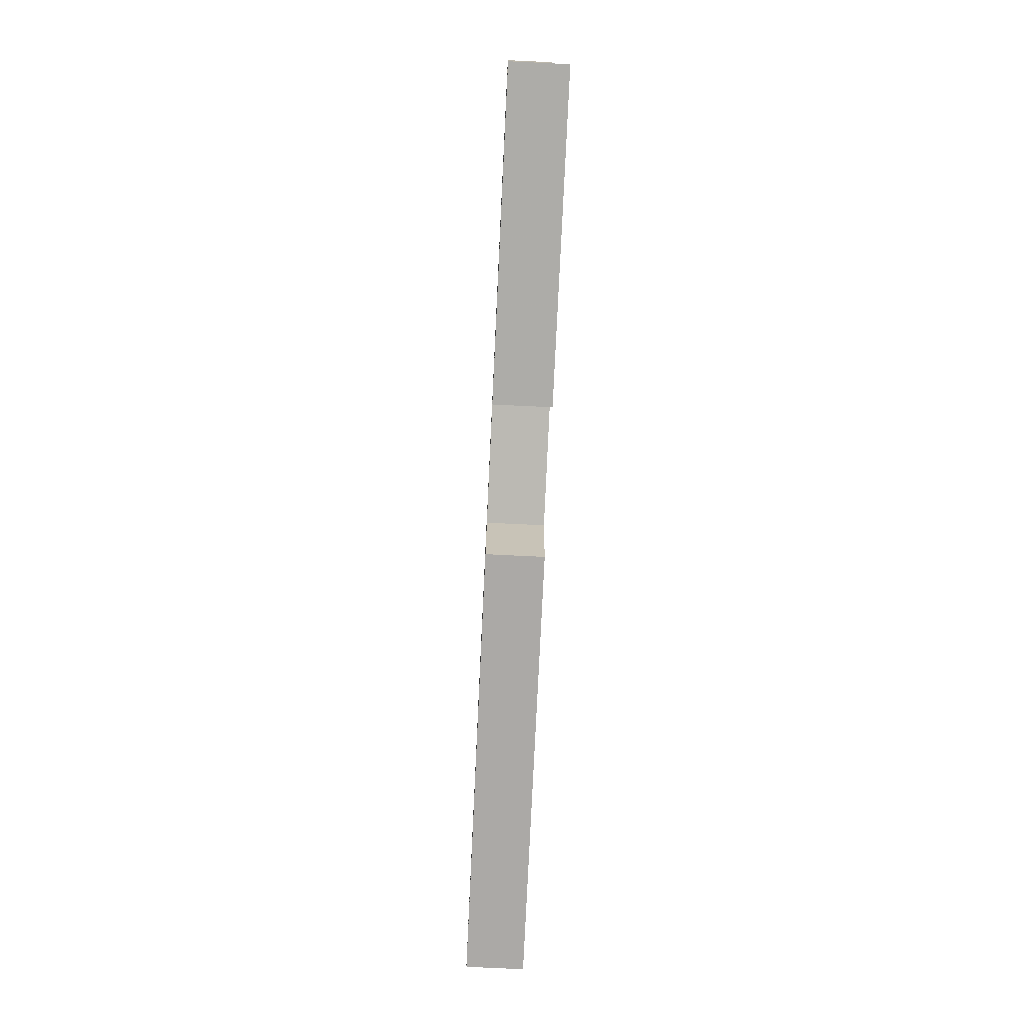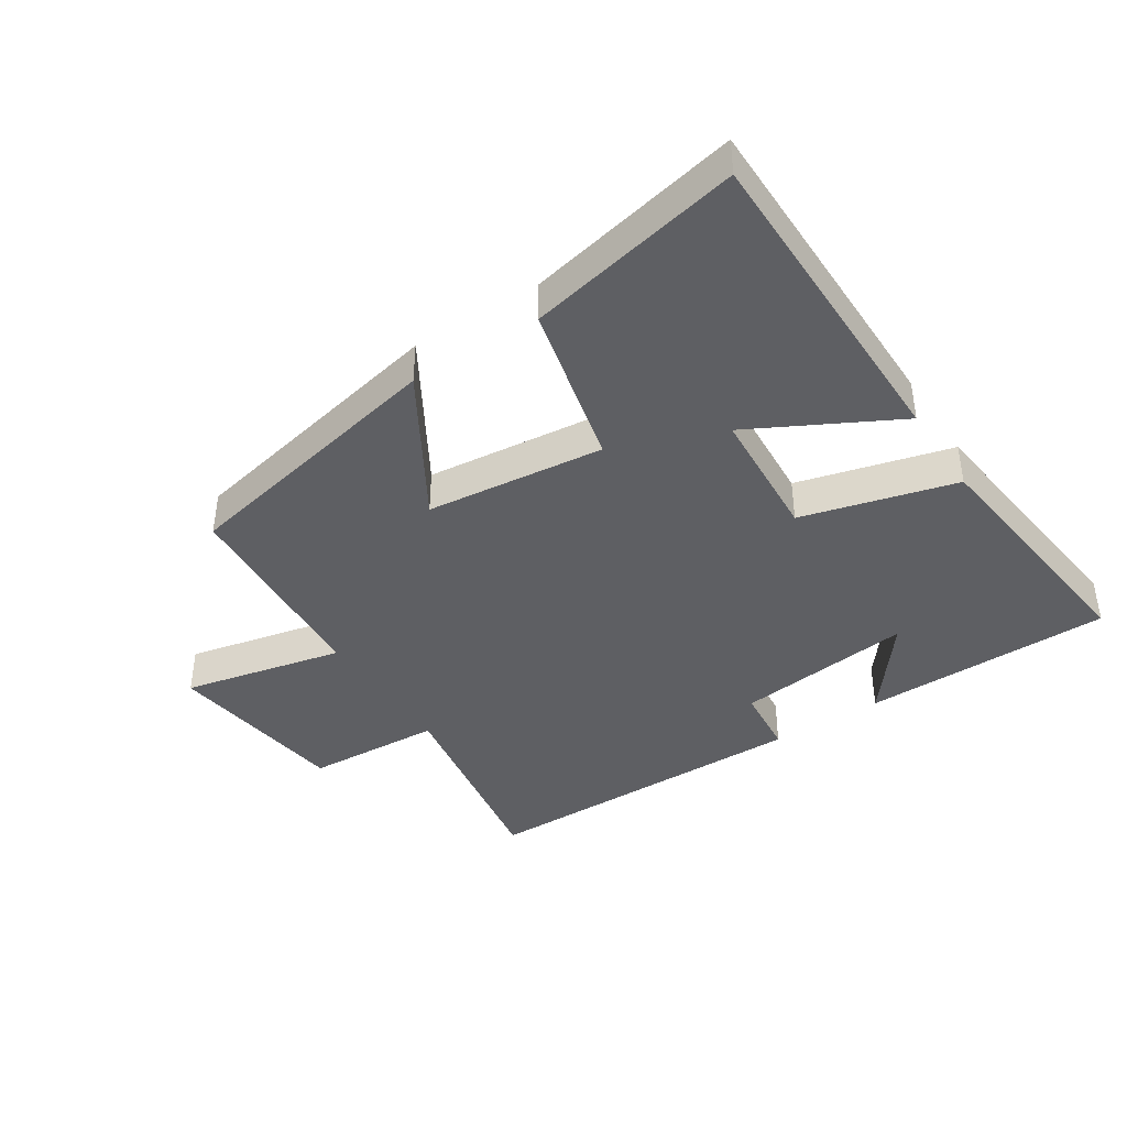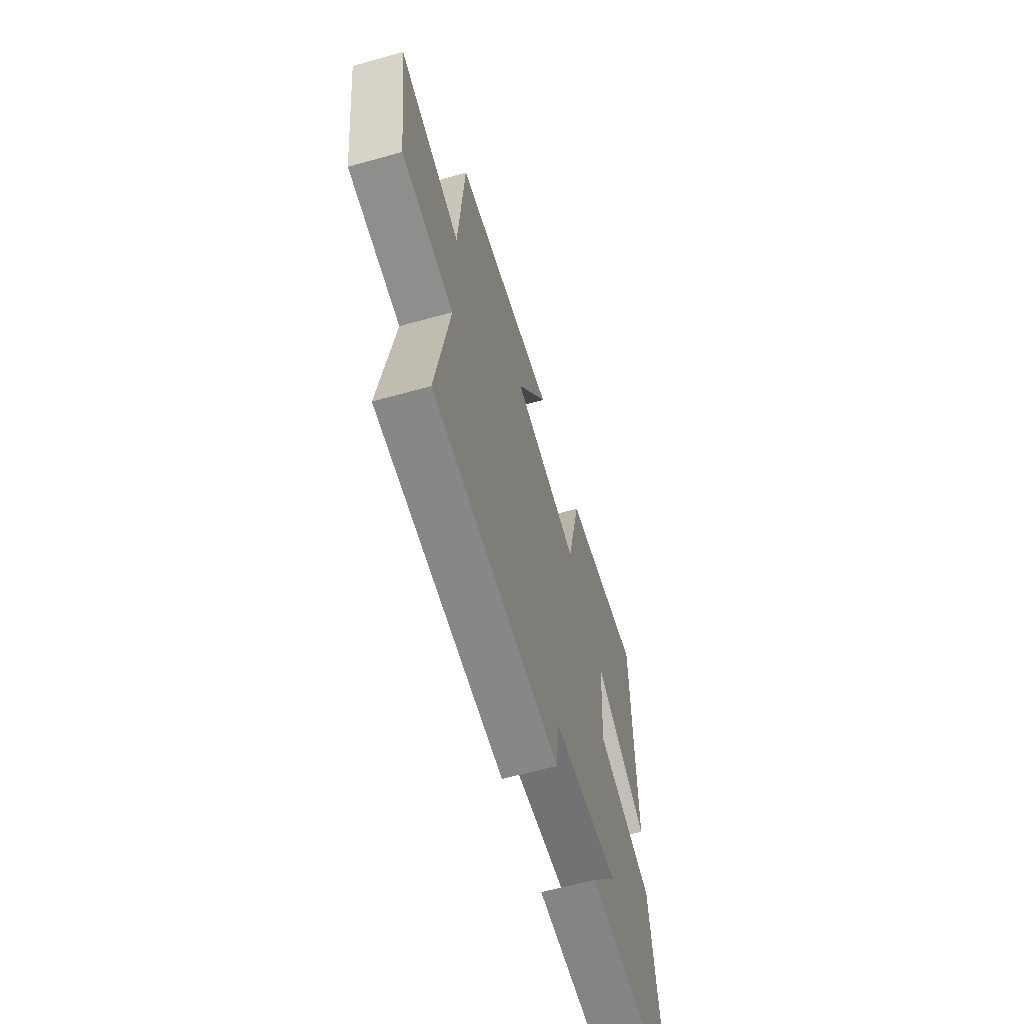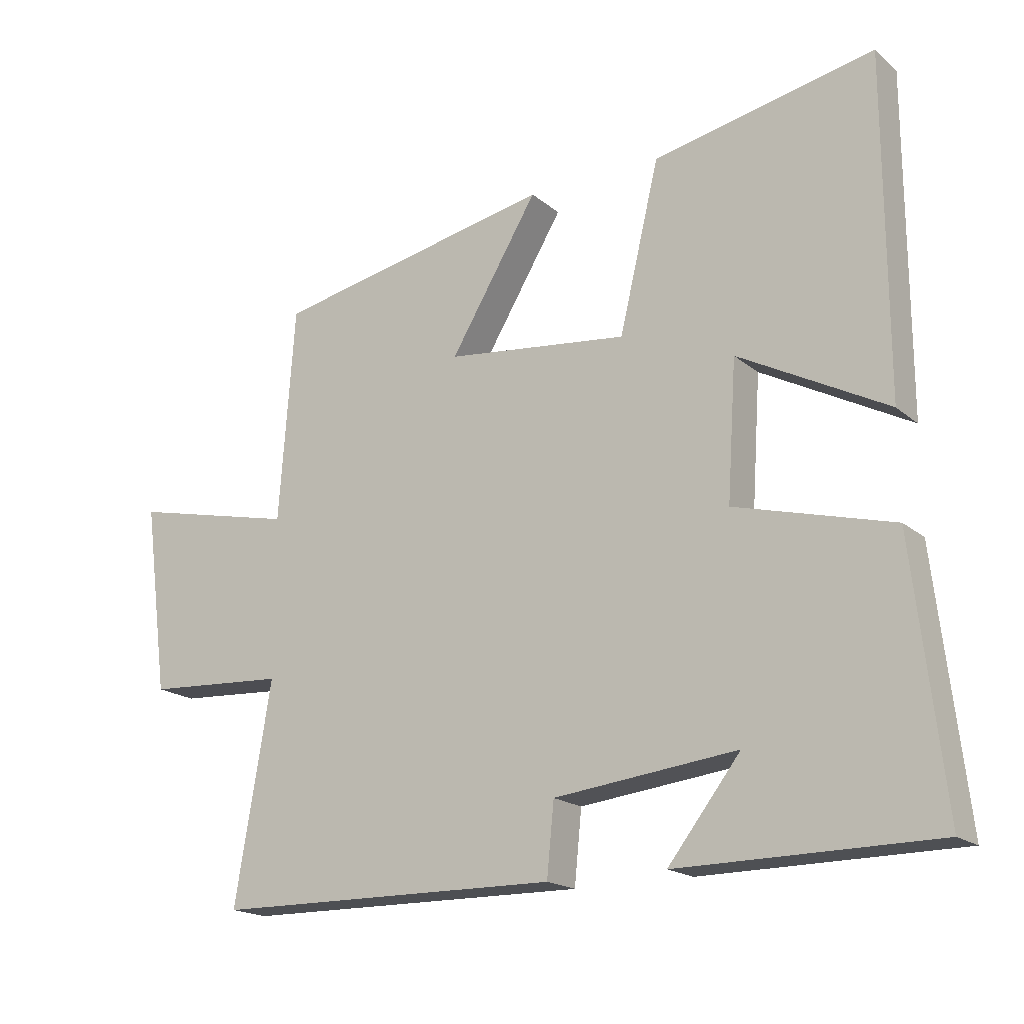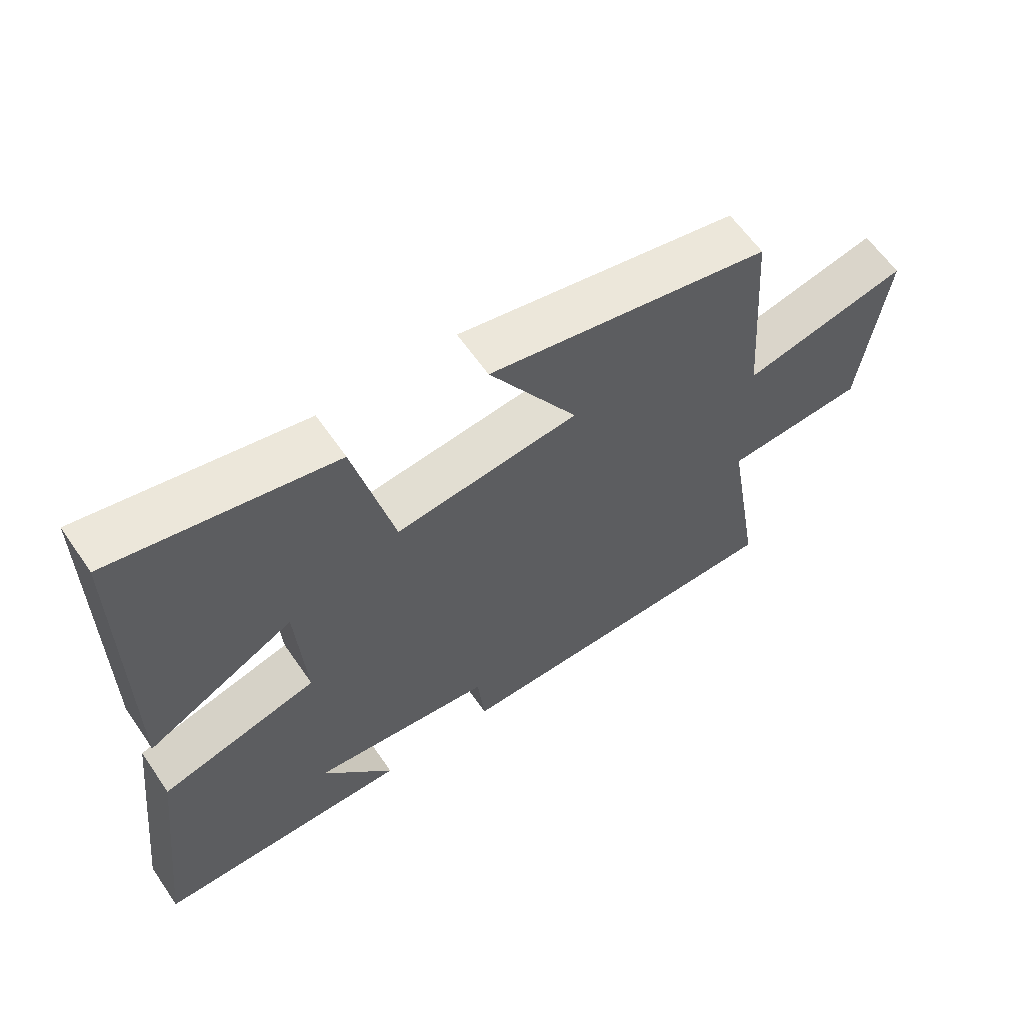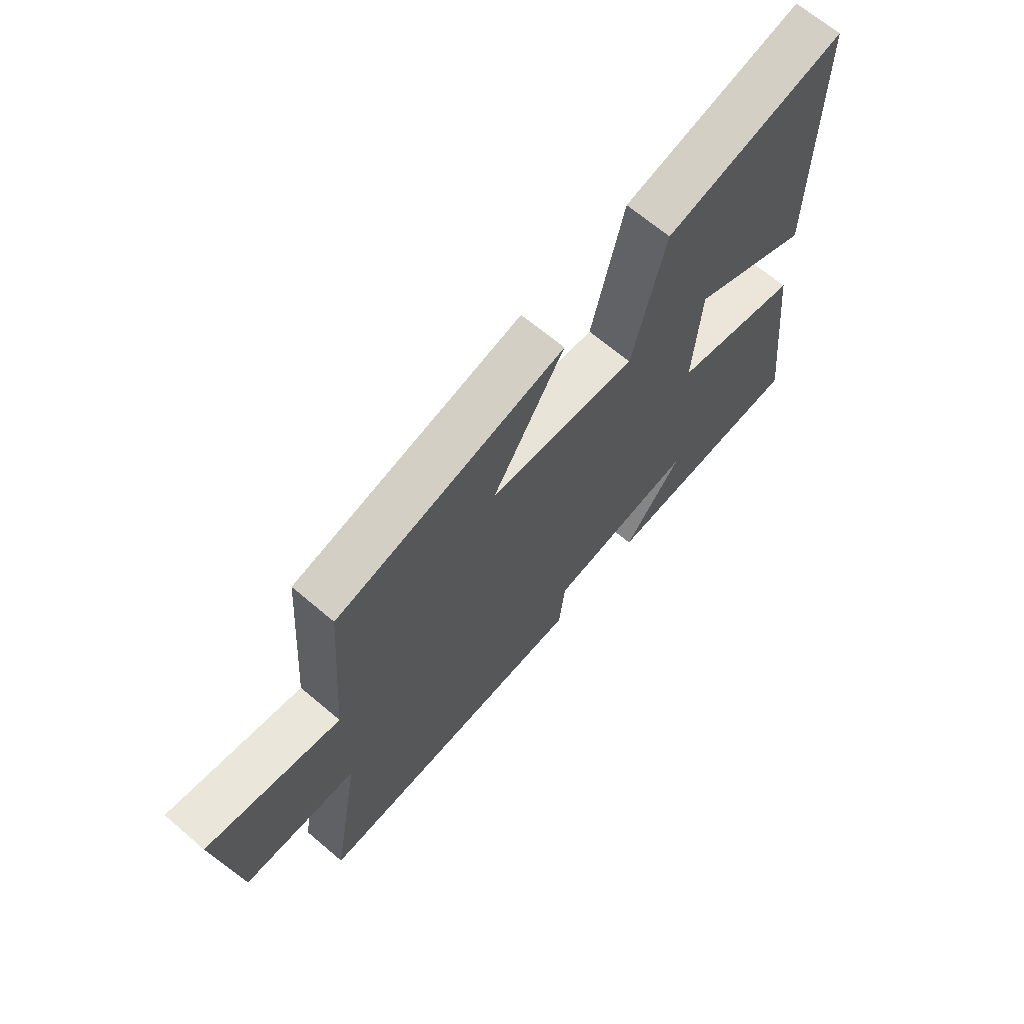
<metadata>
{"format":"obj","ext":"obj","renderer":"f3d","projection":"perspective","resolution":1024,"background":"white","views":[{"elev":-76.3,"azim":87.3,"up":"+Z"},{"elev":-41.1,"azim":33.2,"up":"+Y"},{"elev":-61.7,"azim":-74.1,"up":"+Z"},{"elev":-18.3,"azim":33.0,"up":"+Z"},{"elev":61.4,"azim":145.6,"up":"+Z"},{"elev":66.9,"azim":-49.5,"up":"+Z"}]}
</metadata>
<code>
v 0.546 0.07 -0.497
v 0.154 0.07 -0.5
v 0.265 0.07 -0.358
v -0.015 0.07 -0.39
v -0.026 0.07 -0.5
v -0.556 0.07 -0.494
v -0.5 0.07 -0.161
v -0.715 0.07 -0.148
v -0.753 0.07 0.142
v -0.5 0.07 0.085
v -0.476 0.07 0.413
v -0.045 0.07 0.5
v -0.18 0.07 0.276
v 0.1 0.07 0.244
v 0.161 0.07 0.5
v 0.499 0.07 0.569
v 0.5 0.07 0.056
v 0.273 0.07 0.177
v 0.259 0.07 -0.033
v 0.5 0.07 -0.098
v 0.546 0 -0.497
v 0.154 0 -0.5
v 0.265 0 -0.358
v -0.015 0 -0.39
v -0.026 0 -0.5
v -0.556 0 -0.494
v -0.5 0 -0.161
v -0.715 0 -0.148
v -0.753 0 0.142
v -0.5 0 0.085
v -0.476 0 0.413
v -0.045 0 0.5
v -0.18 0 0.276
v 0.1 0 0.244
v 0.161 0 0.5
v 0.499 0 0.569
v 0.5 0 0.056
v 0.273 0 0.177
v 0.259 0 -0.033
v 0.5 0 -0.098
f 19 20 1
f 15 16 17 18
f 14 15 18 19
f 13 14 19
f 10 11 12 13
f 10 13 19 1
f 7 8 9 10
f 4 5 6 7
f 3 4 7 10
f 1 2 3
f 1 3 10
f 21 40 39
f 38 37 36 35
f 39 38 35 34
f 39 34 33
f 33 32 31 30
f 21 39 33 30
f 30 29 28 27
f 27 26 25 24
f 30 27 24 23
f 23 22 21
f 30 23 21
f 1 21 22 2
f 2 22 23 3
f 3 23 24 4
f 4 24 25 5
f 5 25 26 6
f 6 26 27 7
f 7 27 28 8
f 8 28 29 9
f 9 29 30 10
f 10 30 31 11
f 11 31 32 12
f 12 32 33 13
f 13 33 34 14
f 14 34 35 15
f 15 35 36 16
f 16 36 37 17
f 17 37 38 18
f 18 38 39 19
f 19 39 40 20
f 20 40 21 1

</code>
